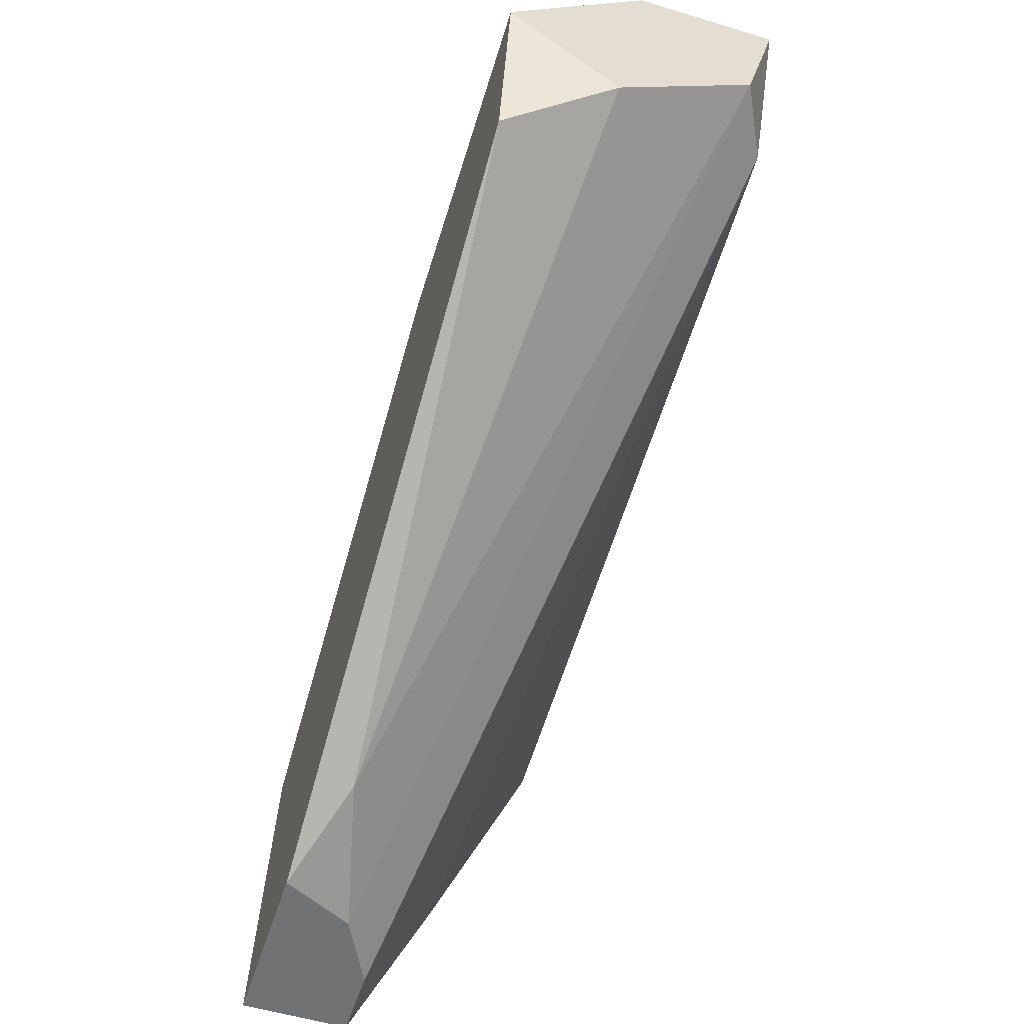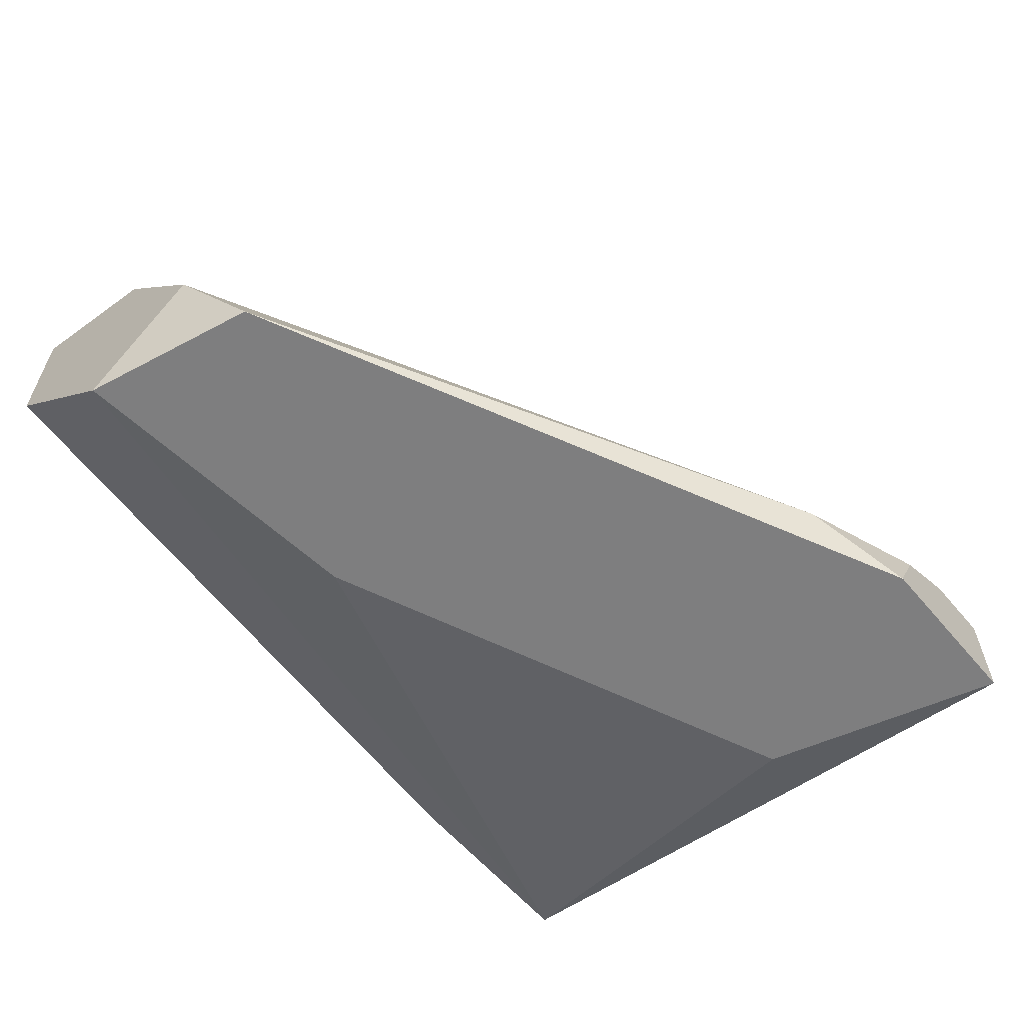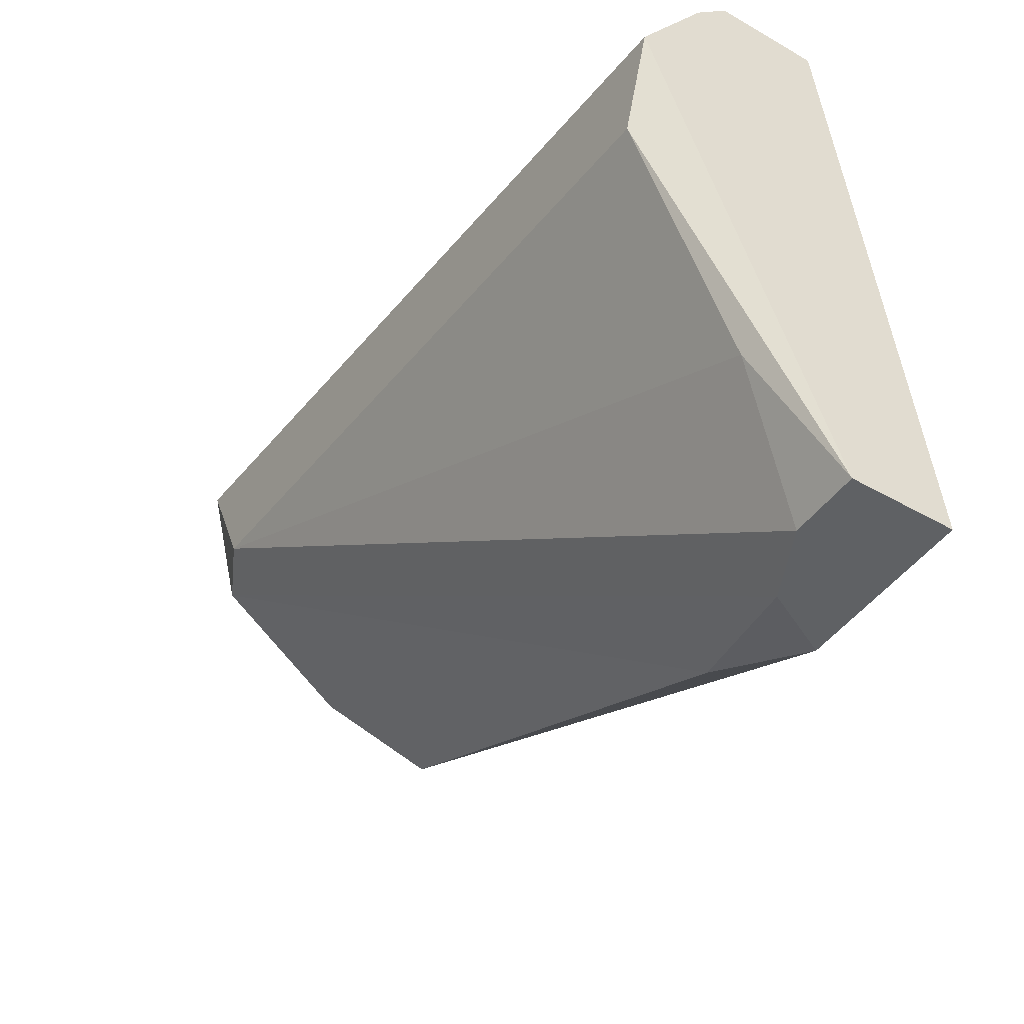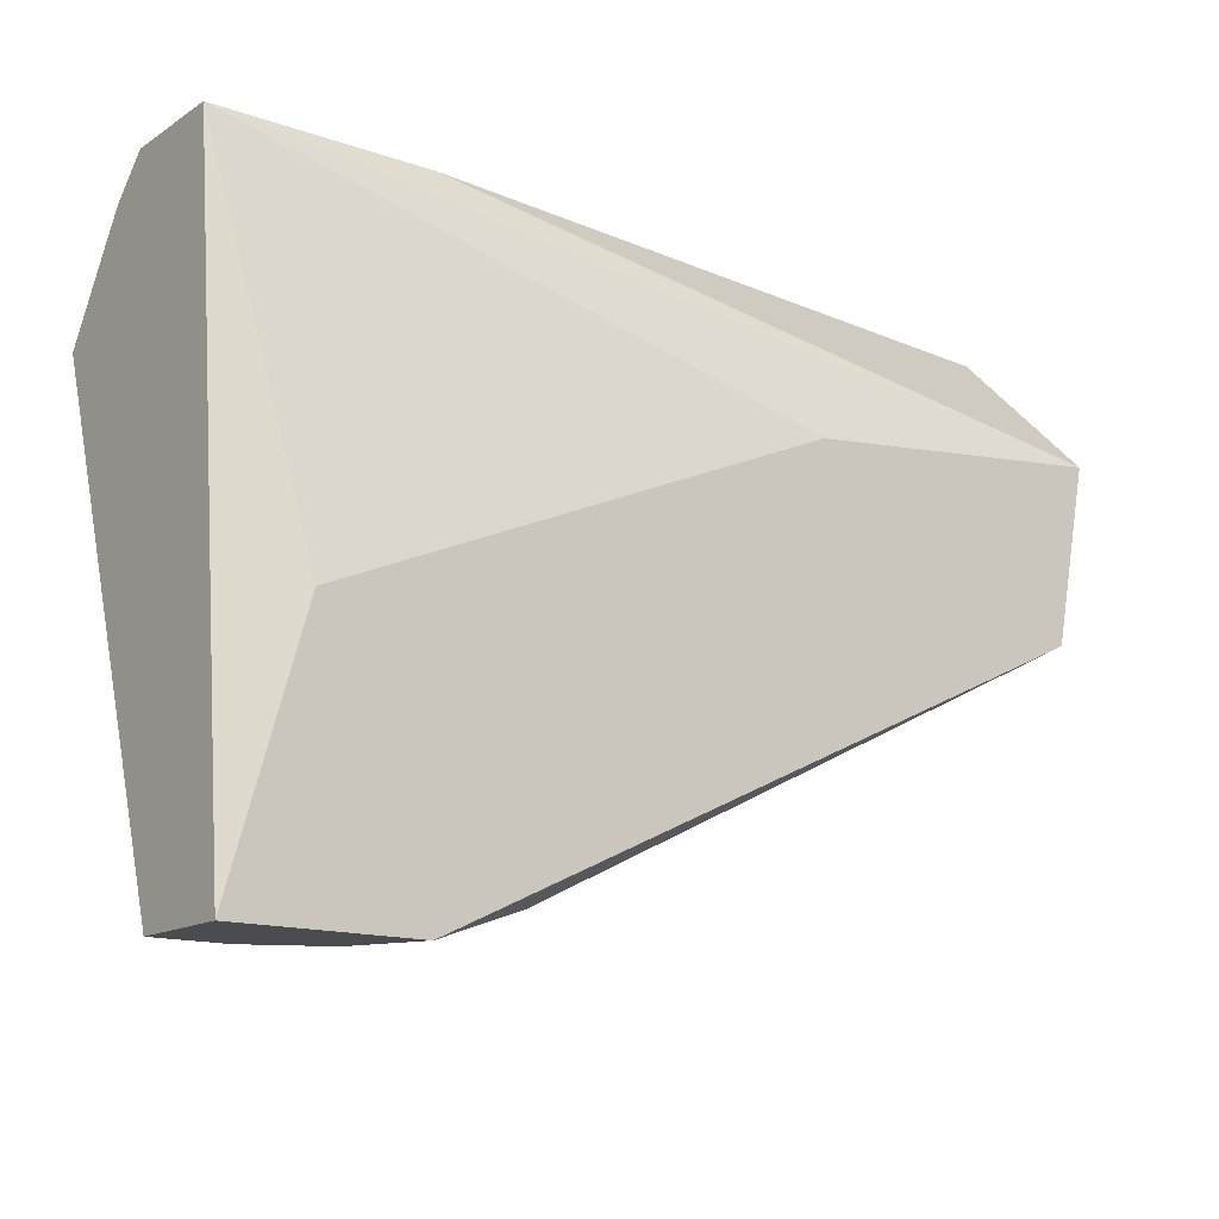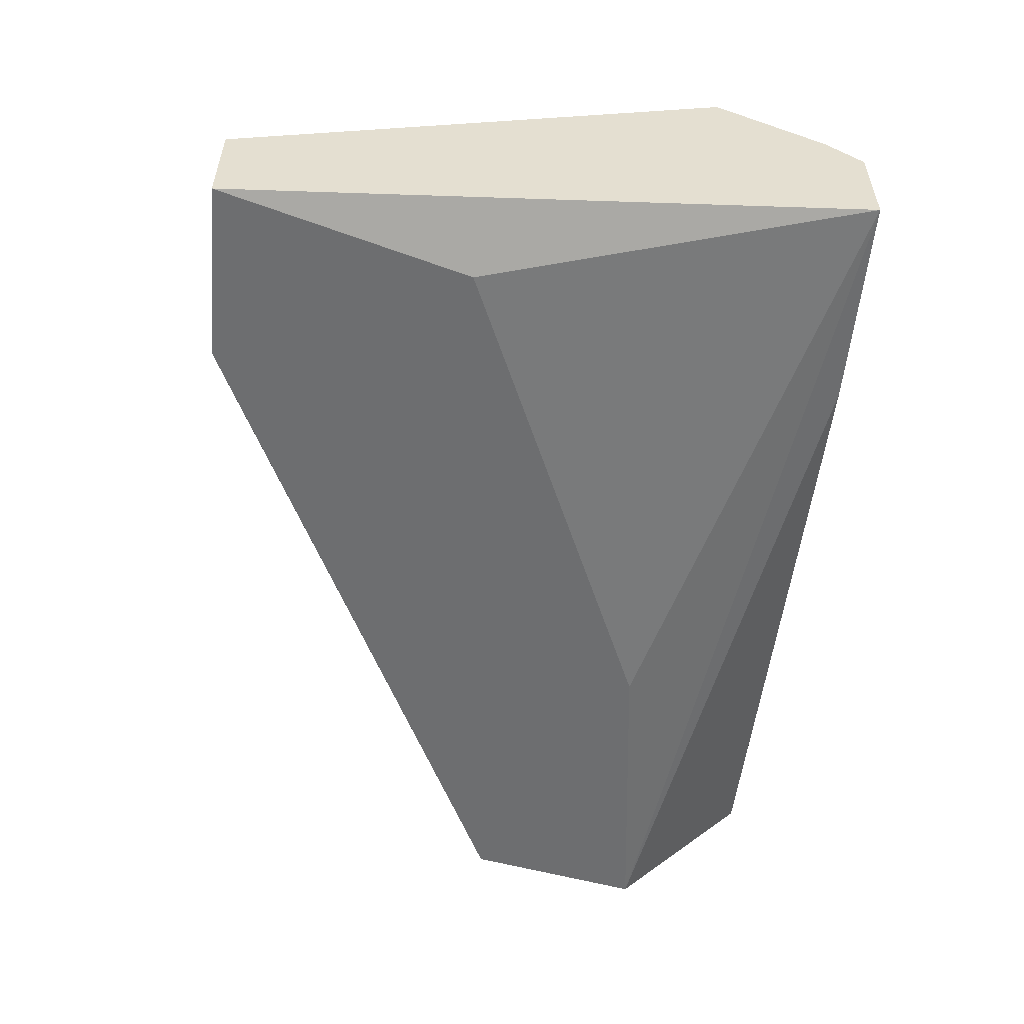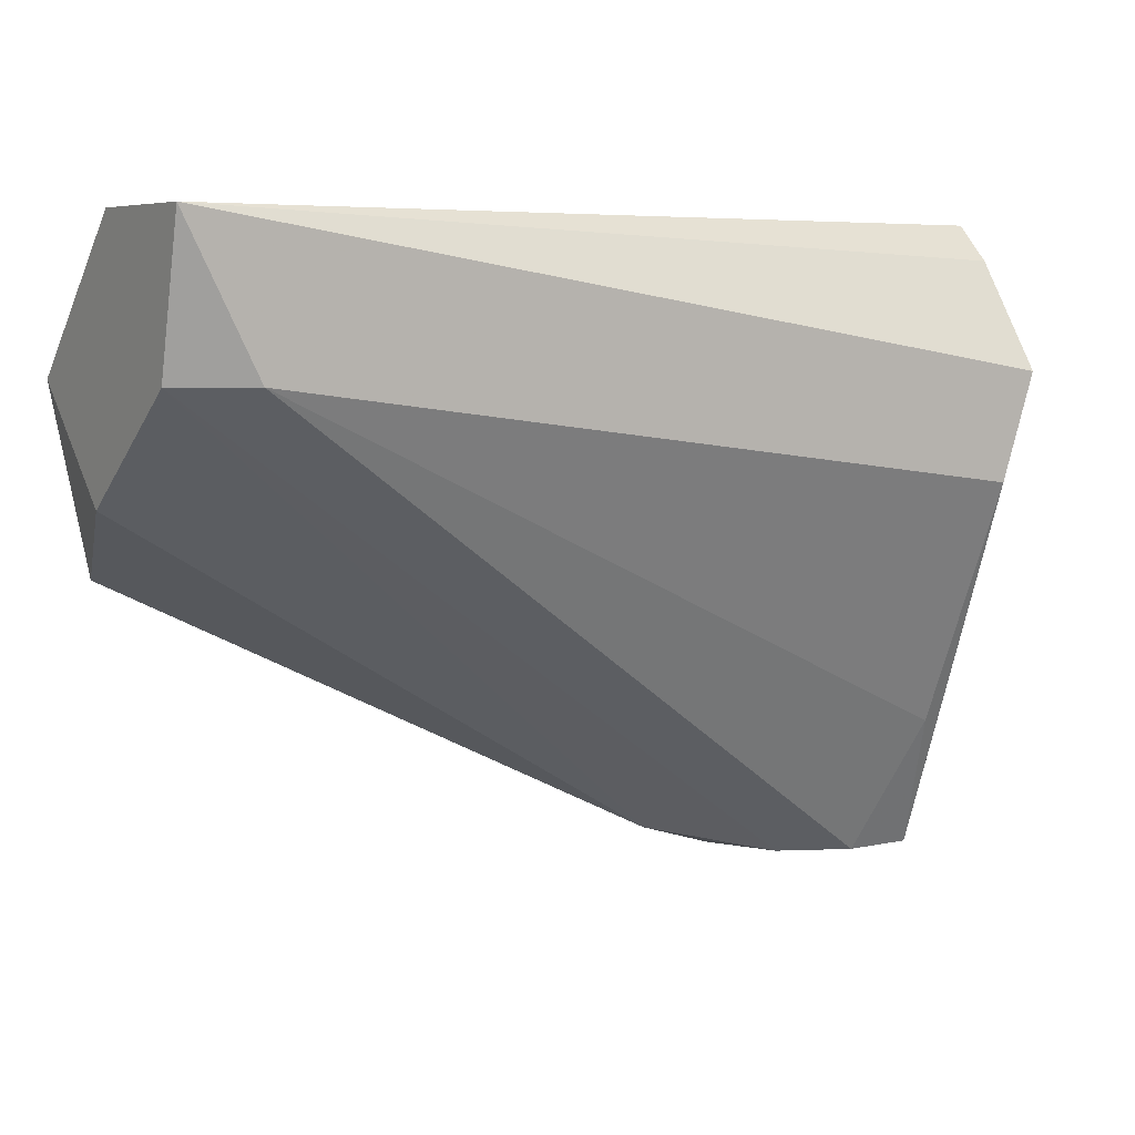
<metadata>
{"format":"obj","ext":"obj","renderer":"f3d","projection":"perspective","resolution":1024,"background":"white","views":[{"elev":-55.4,"azim":-107.6,"up":"+Y"},{"elev":-59.4,"azim":-50.0,"up":"+Z"},{"elev":-45.5,"azim":56.8,"up":"+Y"},{"elev":-14.7,"azim":143.1,"up":"+Y"},{"elev":-54.3,"azim":84.8,"up":"+Z"},{"elev":6.4,"azim":-32.8,"up":"+Y"}]}
</metadata>
<code>
v 0.003904 -0.004658 0.06253
v 0.003904 -0.000774 0.05865
v 0.003904 -0.000774 0.06771
v 0.003904 0.004408 0.06383
v 0.003904 0.004408 0.069
v 0.03628 -0.01891 0.06253
v 0.03628 -0.01891 0.05865
v 0.03628 0.003112 0.06641
v 0.03628 -0.000774 0.069
v 0.03628 0.004408 0.06512
v 0.03628 0.004408 0.06124
v 0.0052 -0.007248 0.05865
v 0.0298 -0.01891 0.05865
v 0.02592 -0.01761 0.05994
v 0.02851 0.004408 0.06124
v 0.006496 -0.000774 0.069
v 0.01556 -0.002068 0.05865
v 0.03369 -0.009838 0.05865
v 0.03369 -0.01891 0.06253
v 0.0311 -0.01891 0.06124
v 0.03499 -0.004658 0.069
v 0.03499 -0.01372 0.06512
f 16 19 22
f 10 8 7
f 10 7 11
f 8 10 5
f 2 3 5
f 10 11 5
f 2 7 12
f 2 5 4
f 5 11 4
f 7 8 6
f 20 7 6
f 5 3 16
f 21 5 16
f 7 2 18
f 11 7 18
f 8 5 9
f 5 21 9
f 6 8 9
f 21 6 9
f 20 3 14
f 2 11 17
f 18 2 17
f 11 18 17
f 3 2 1
f 2 12 1
f 14 3 1
f 12 14 1
f 3 20 19
f 20 6 19
f 16 3 19
f 7 20 13
f 12 7 13
f 20 14 13
f 14 12 13
f 11 2 15
f 2 4 15
f 4 11 15
f 6 21 22
f 21 16 22
f 19 6 22

</code>
